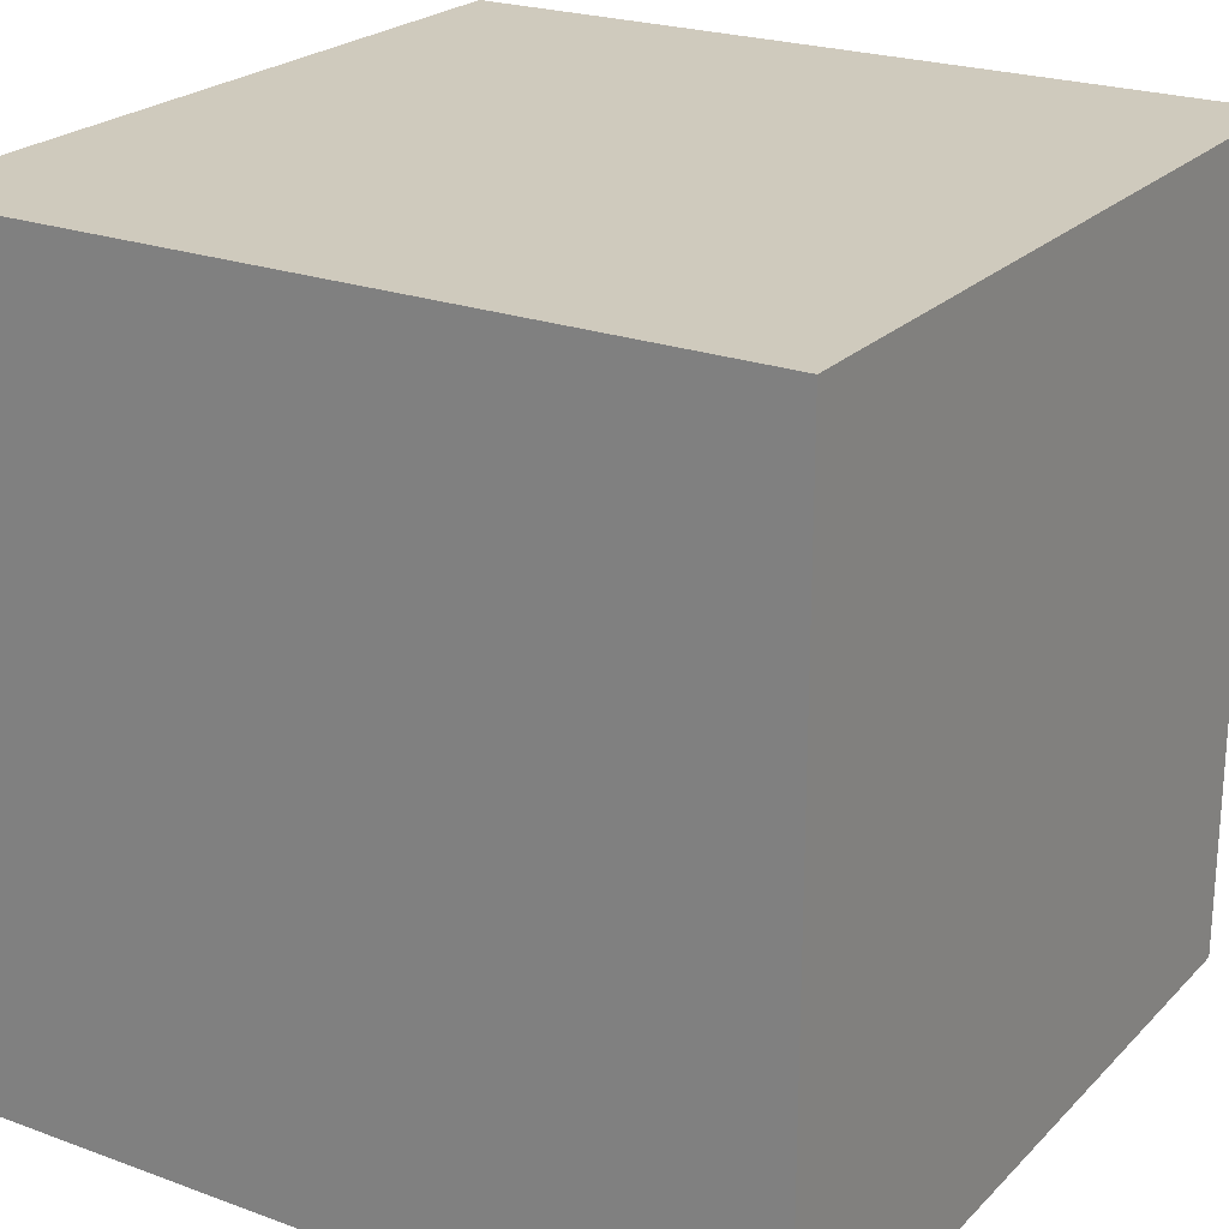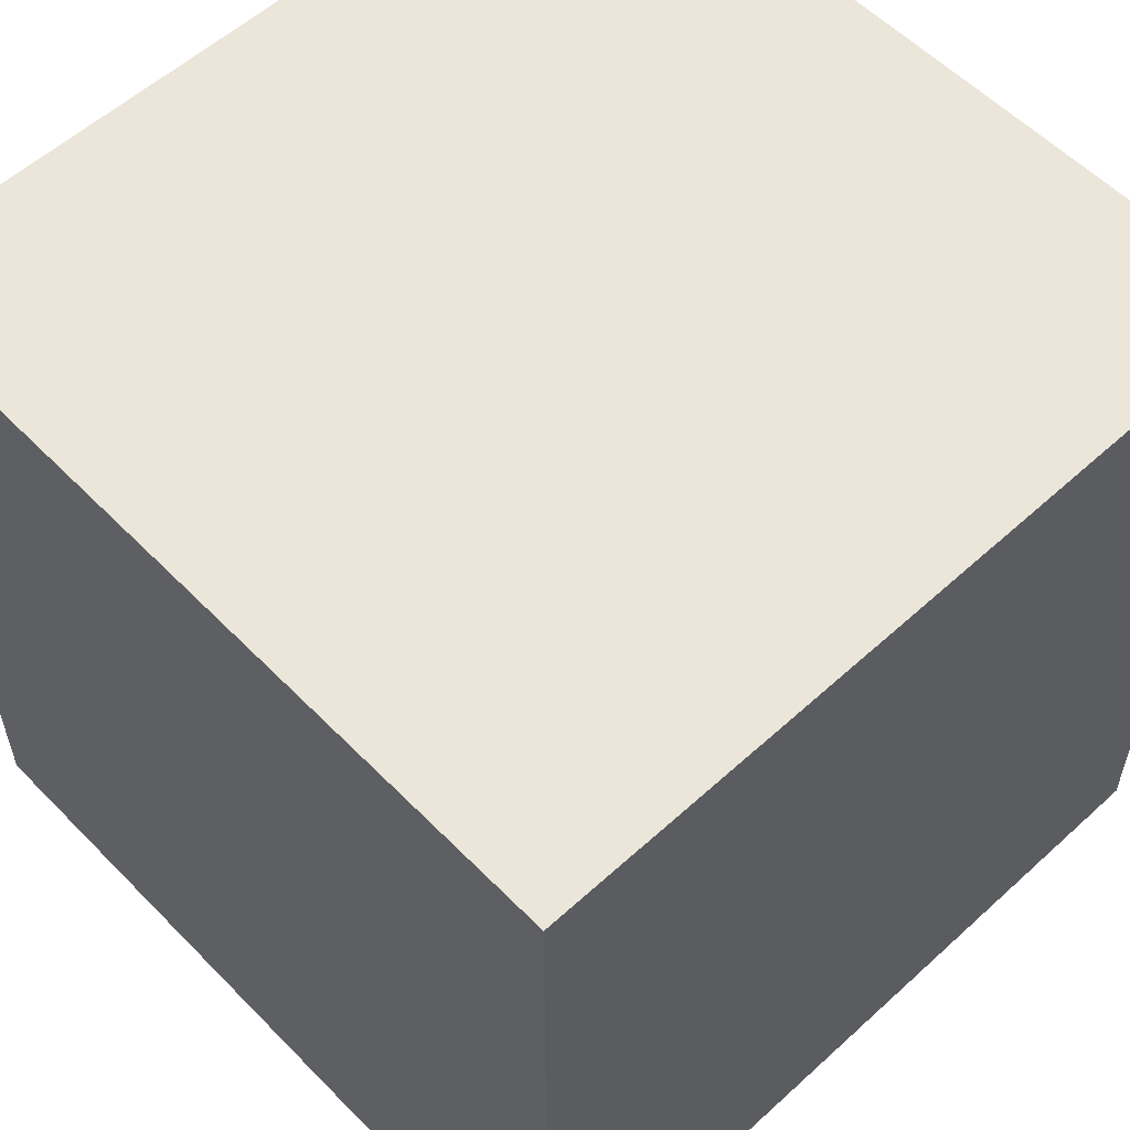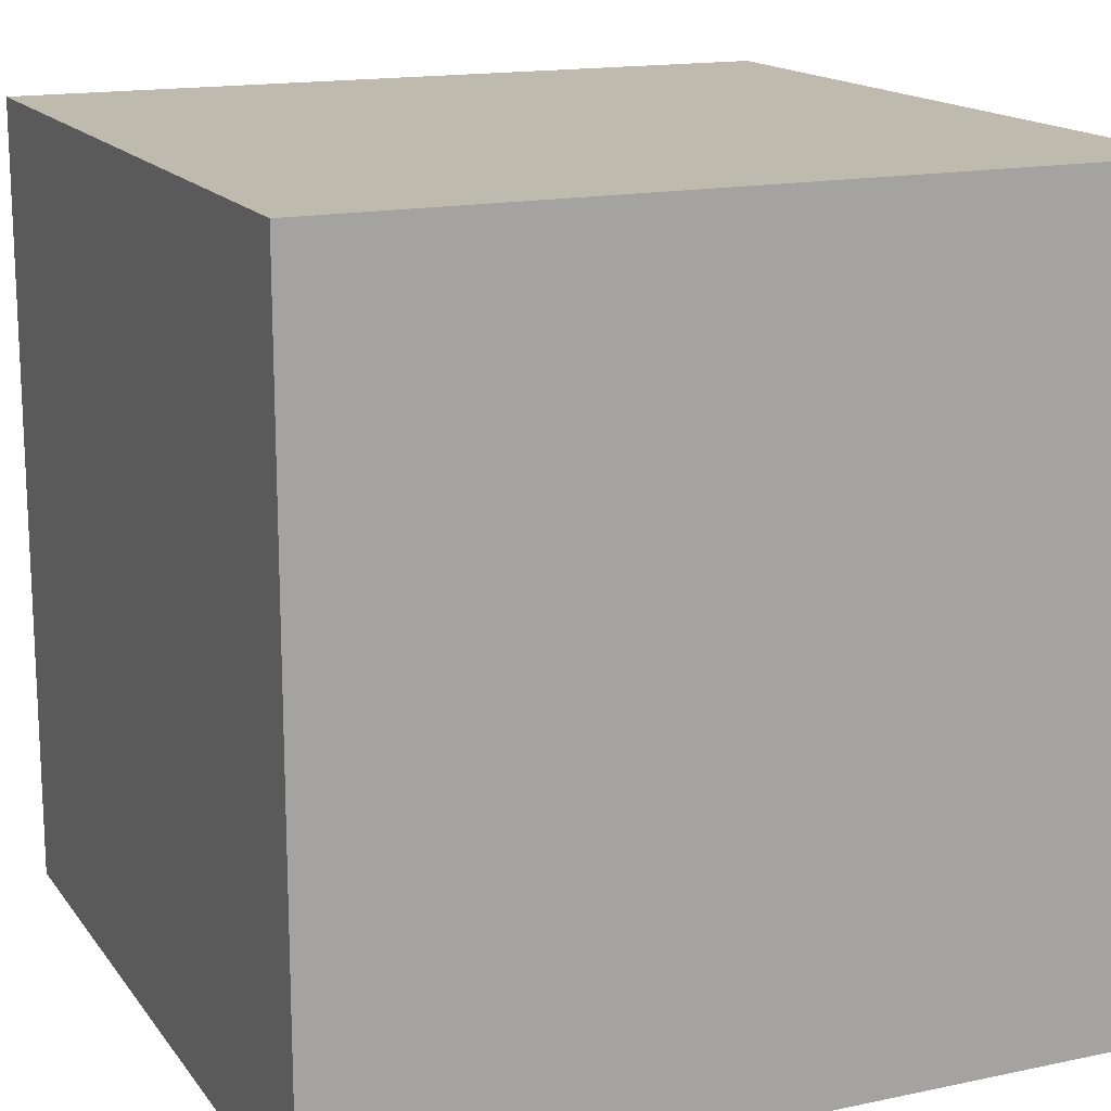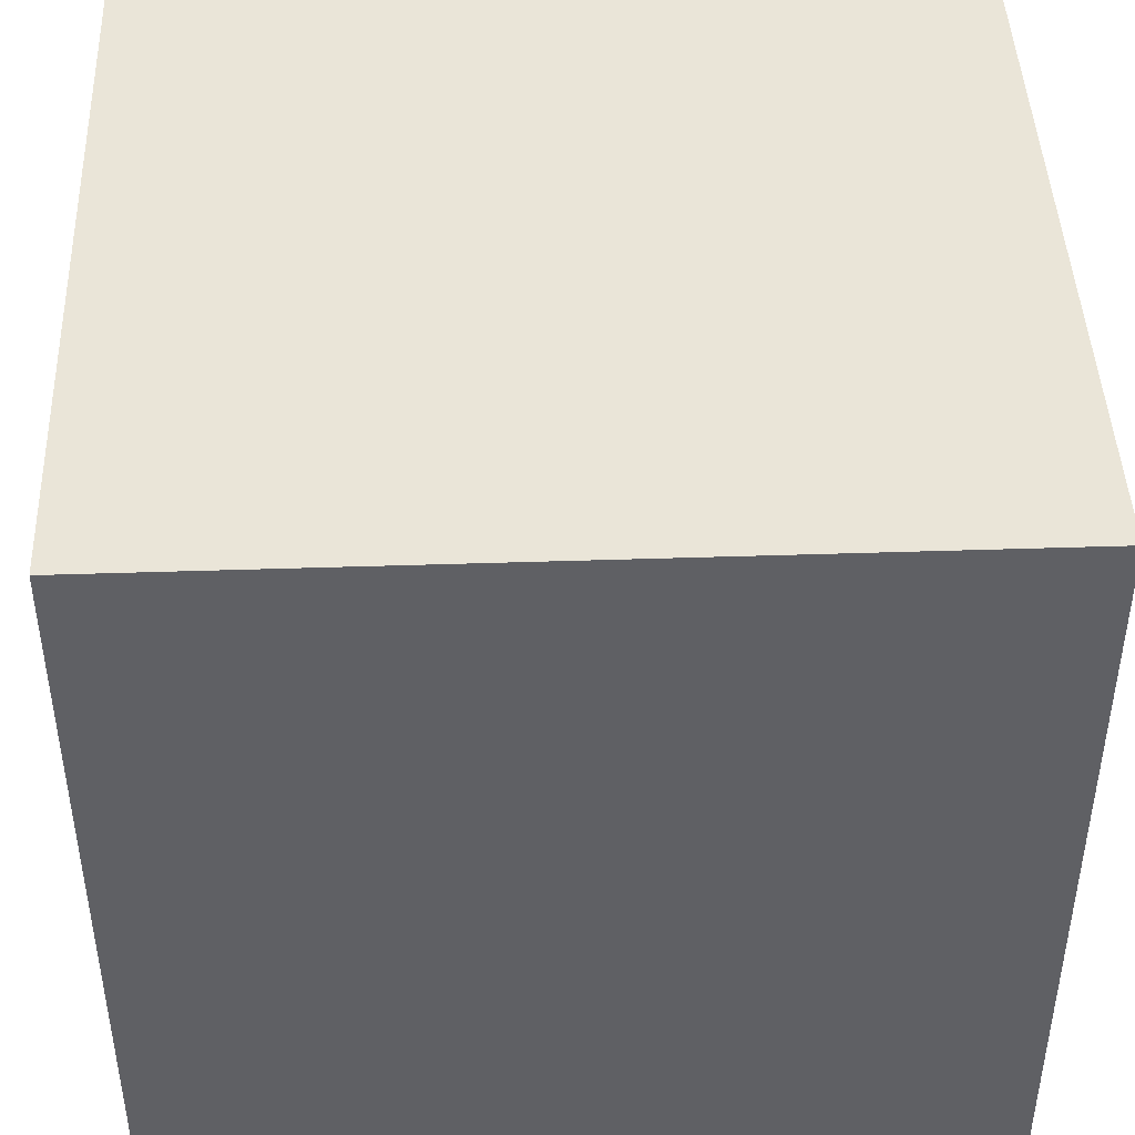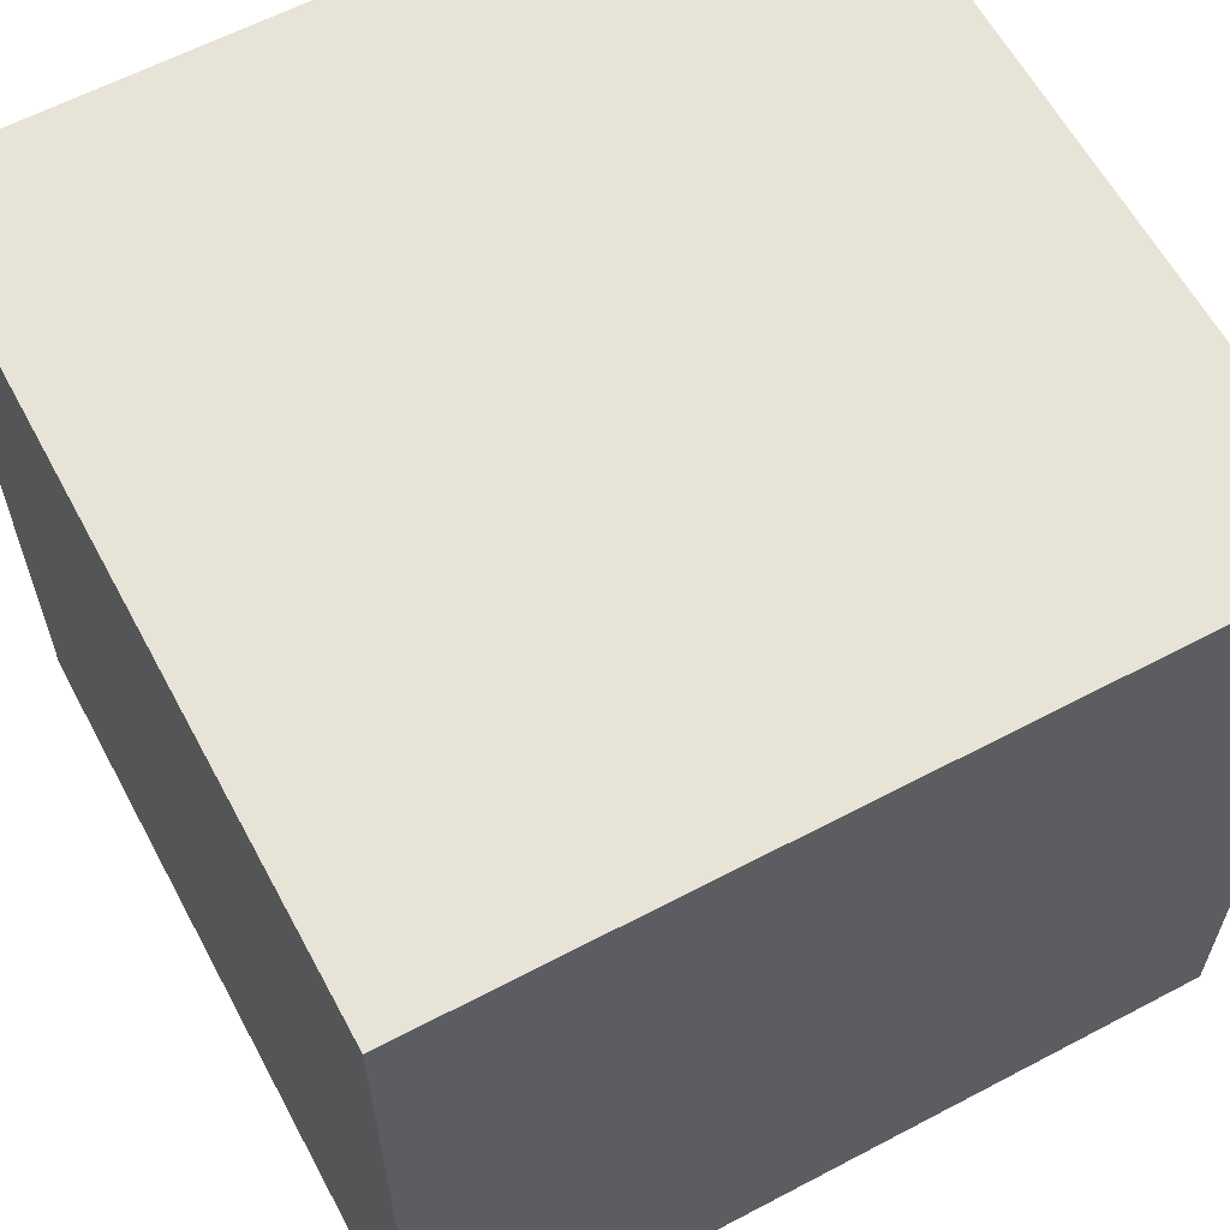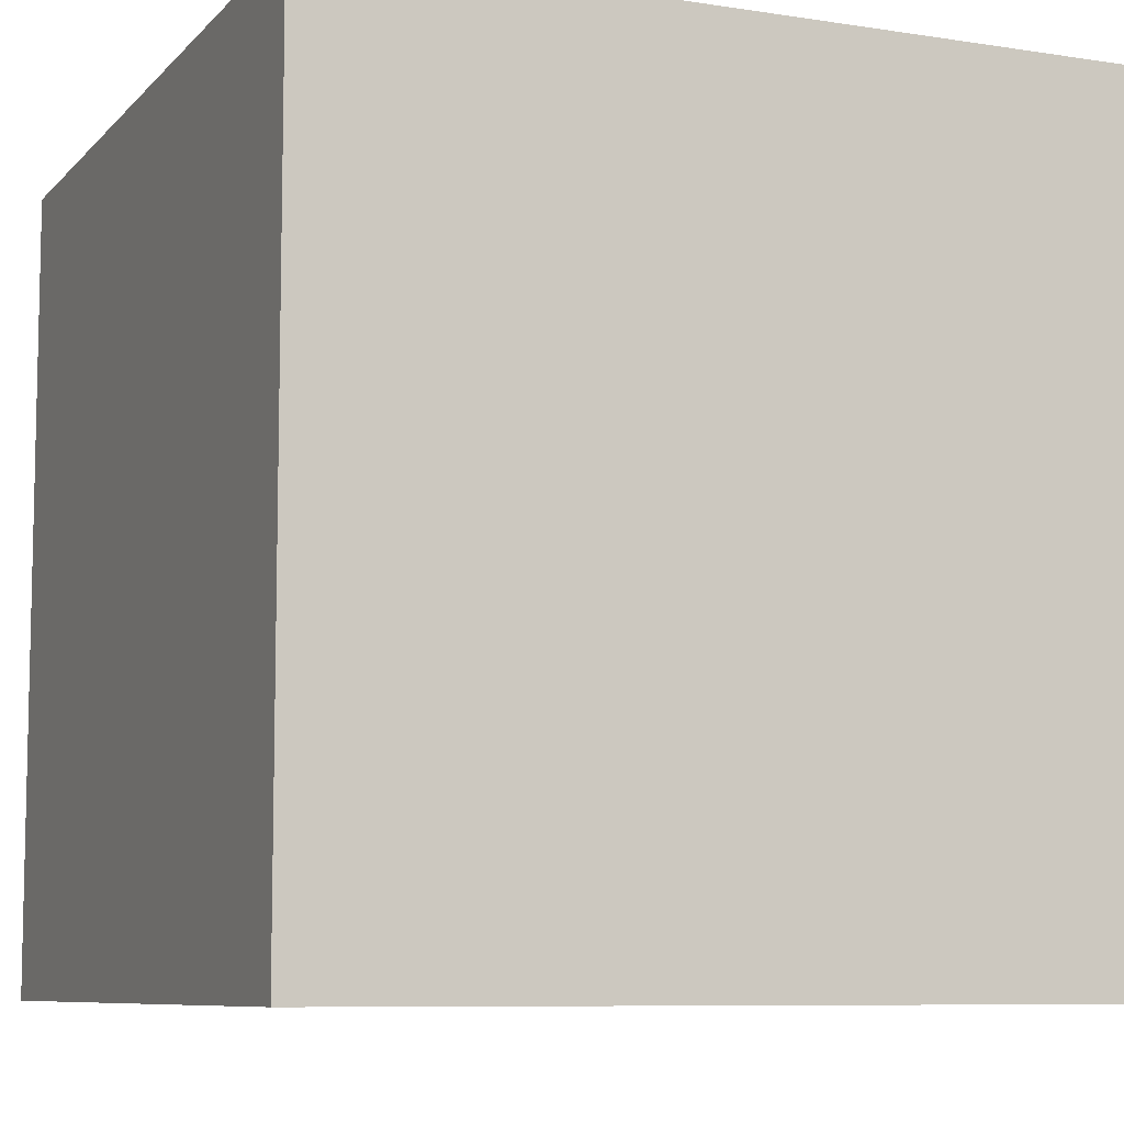
<metadata>
{"format":"obj","ext":"obj","renderer":"f3d","projection":"perspective","resolution":1024,"background":"white","views":[{"elev":23.1,"azim":-58.1,"up":"+Y"},{"elev":56.8,"azim":-43.5,"up":"+Z"},{"elev":15.8,"azim":-23.8,"up":"+Y"},{"elev":44.5,"azim":-92.2,"up":"+Y"},{"elev":61.5,"azim":-118.2,"up":"+Y"},{"elev":-8.2,"azim":66.8,"up":"+Z"}]}
</metadata>
<code>
o
v -0.1 0 0.1
v -0.1 0 0
v -0.1 0 -0.1
v -0.1 0.1 0
v -0.1 0.1 -0.1
v -0.1 0.2 0.1
v -0.1 0.2 -0.1
v 0.1 0 0.1
v 0.1 0 -0.1
v 0.1 0.1 0.1
v 0.1 0.1 0
v 0.1 0.2 0.1
v 0.1 0.2 0
v 0.1 0.2 -0.1
v -0.1 0 0.1
v -0.1 0.2 0.1
v 0 0.1 0.1
v 0 0.2 0.1
v 0.1 0 0.1
v 0.1 0.1 0.1
v 0.1 0.2 0.1
v -0.1 0 -0.1
v -0.1 0.1 -0.1
v -0.1 0.2 -0.1
v 0 0 -0.1
v 0 0.1 -0.1
v 0.1 0 -0.1
v 0.1 0.2 -0.1
v -0.1 0 0.1
v 0.1 0 0.1
v -0.1 0 0
v 0 0 0
v -0.1 0 -0.1
v 0 0 -0.1
v 0.1 0 -0.1
v -0.1 0.2 0.1
v 0 0.2 0.1
v 0.1 0.2 0.1
v 0 0.2 0
v 0.1 0.2 0
v -0.1 0.2 -0.1
v 0.1 0.2 -0.1
f 4 2 1
f 4 3 2
f 5 3 4
f 6 4 1
f 6 5 4
f 7 5 6
f 8 9 10
f 10 9 11
f 10 11 12
f 11 9 13
f 12 11 13
f 13 9 14
f 17 16 15
f 18 16 17
f 19 17 15
f 20 18 17
f 20 17 19
f 21 18 20
f 22 23 25
f 23 24 26
f 25 23 26
f 25 26 27
f 26 24 28
f 27 26 28
f 31 30 29
f 32 30 31
f 33 32 31
f 34 30 32
f 34 32 33
f 35 30 34
f 36 37 39
f 37 38 39
f 39 38 40
f 36 39 41
f 39 40 41
f 41 40 42

</code>
